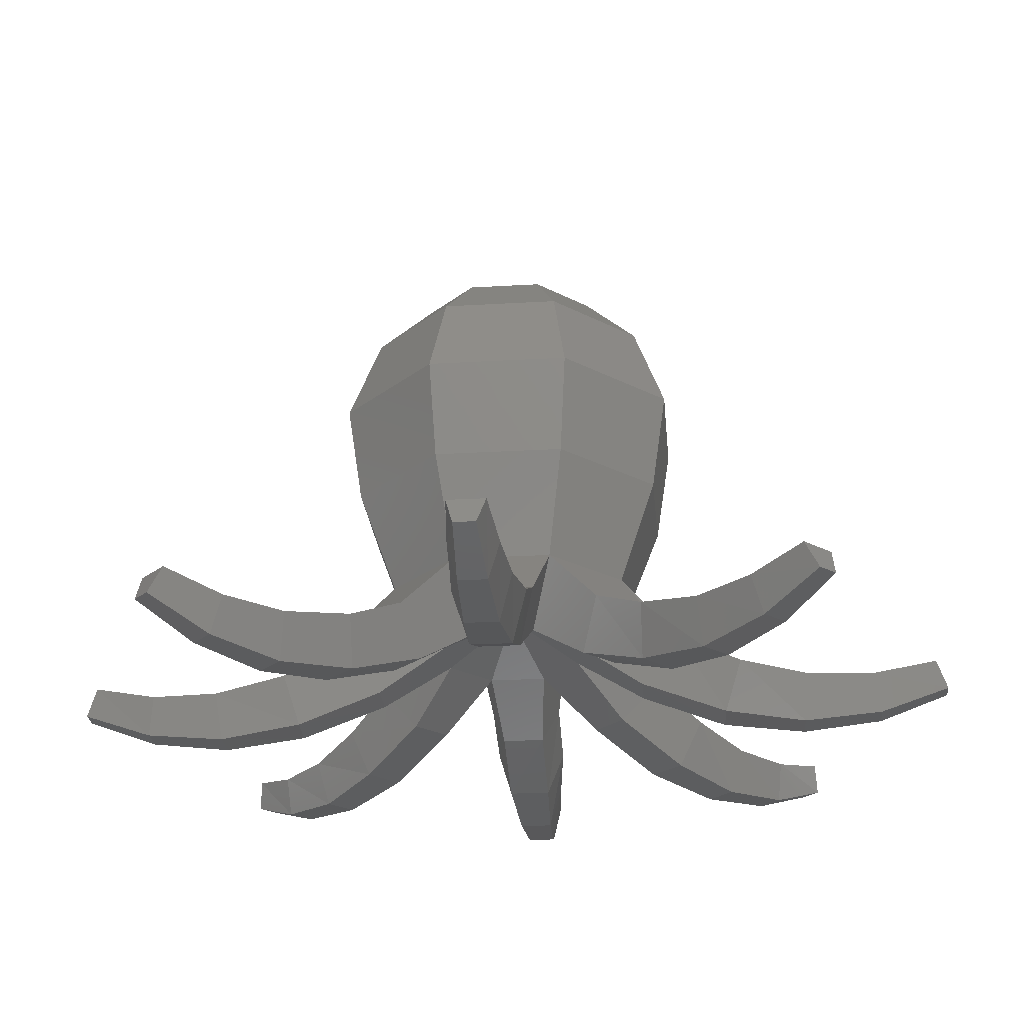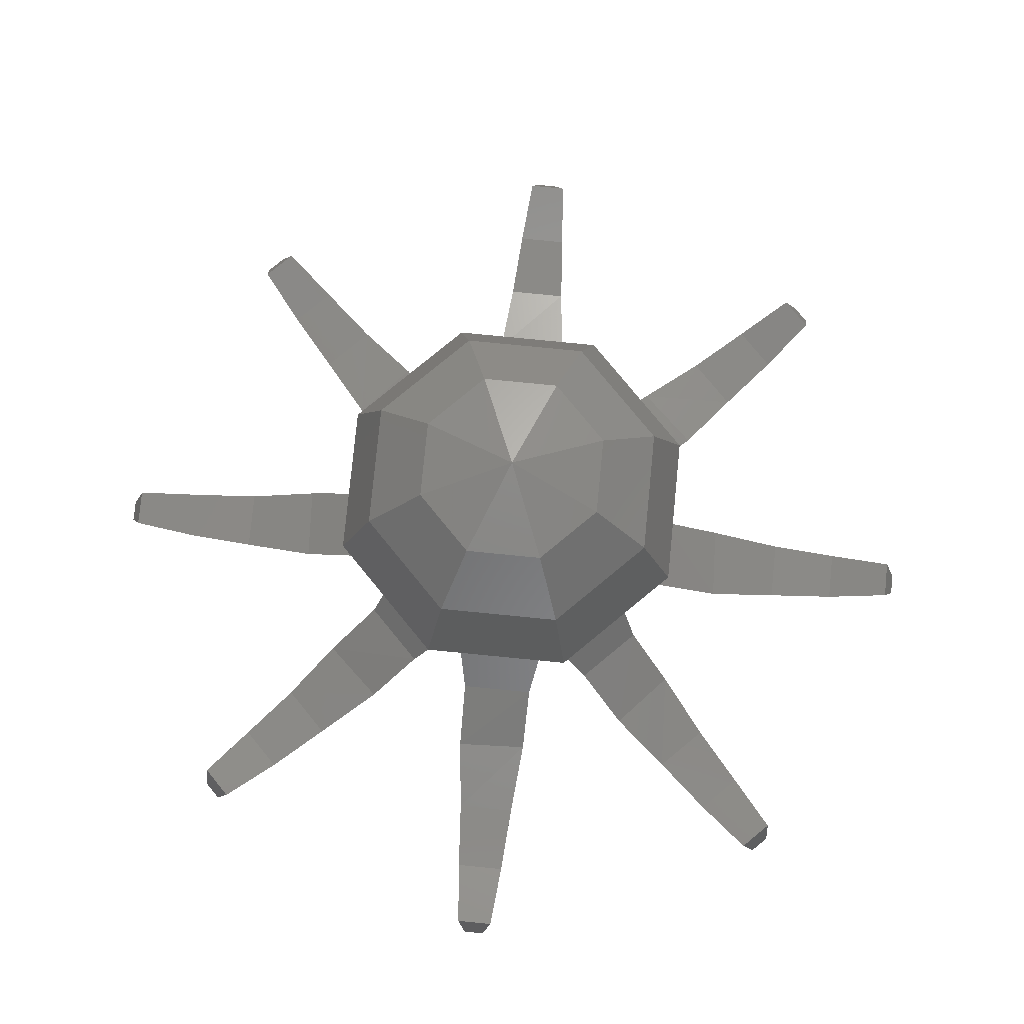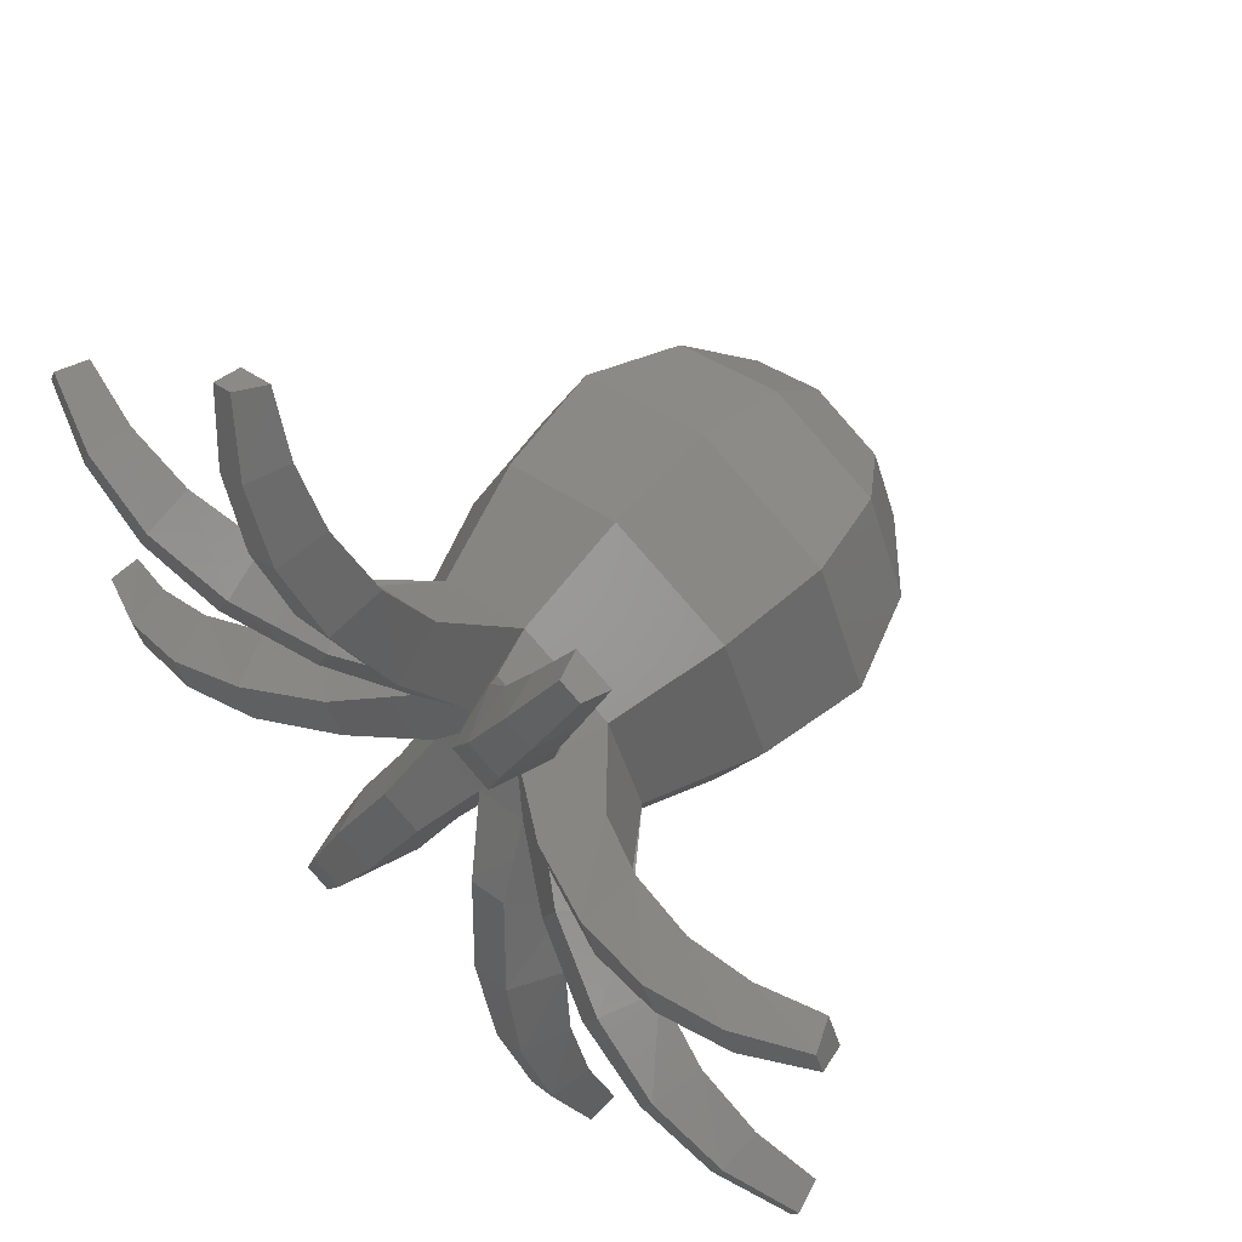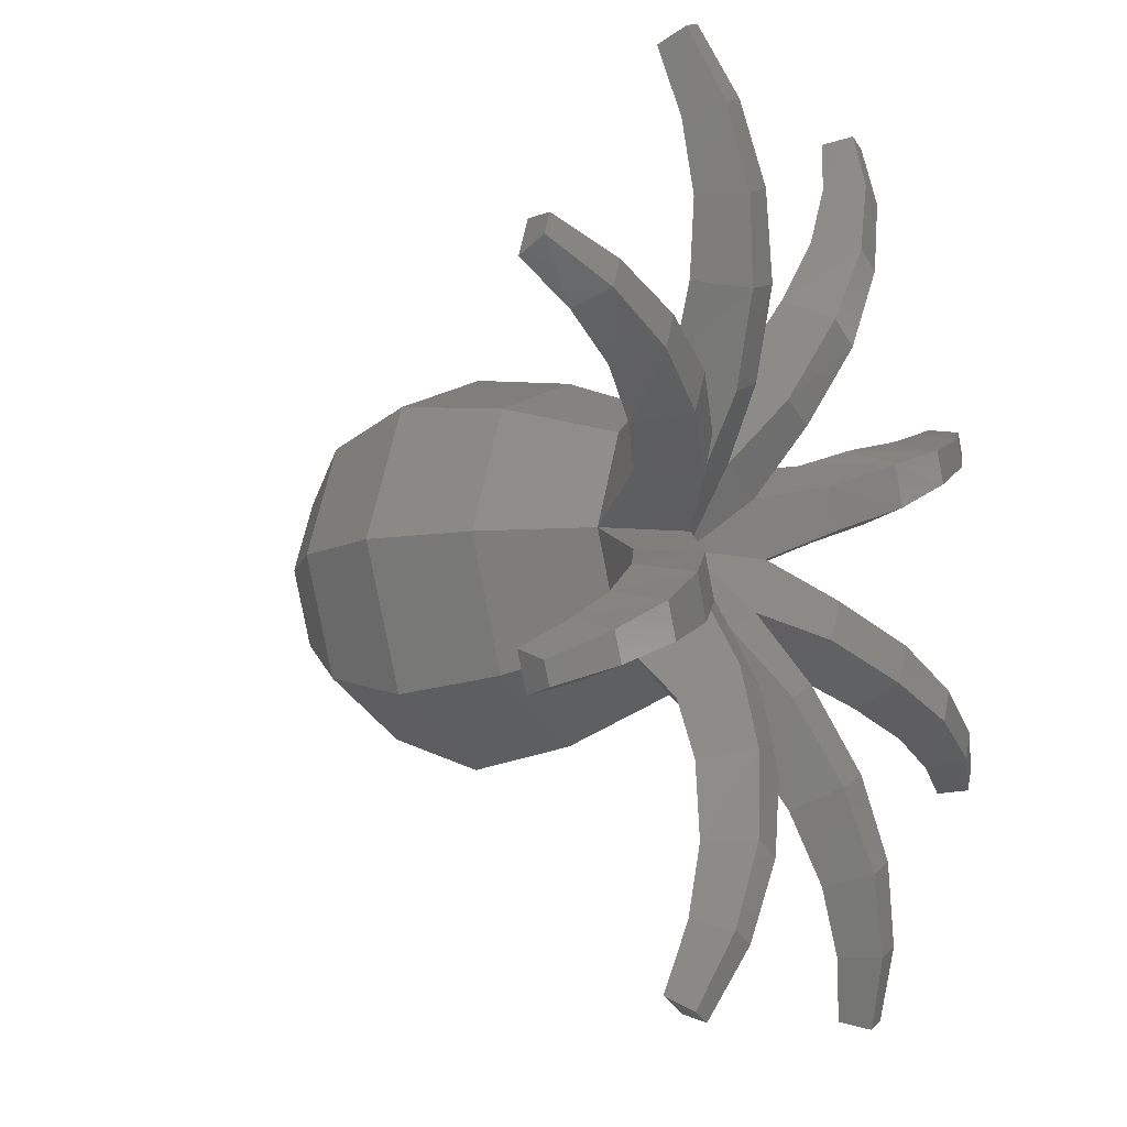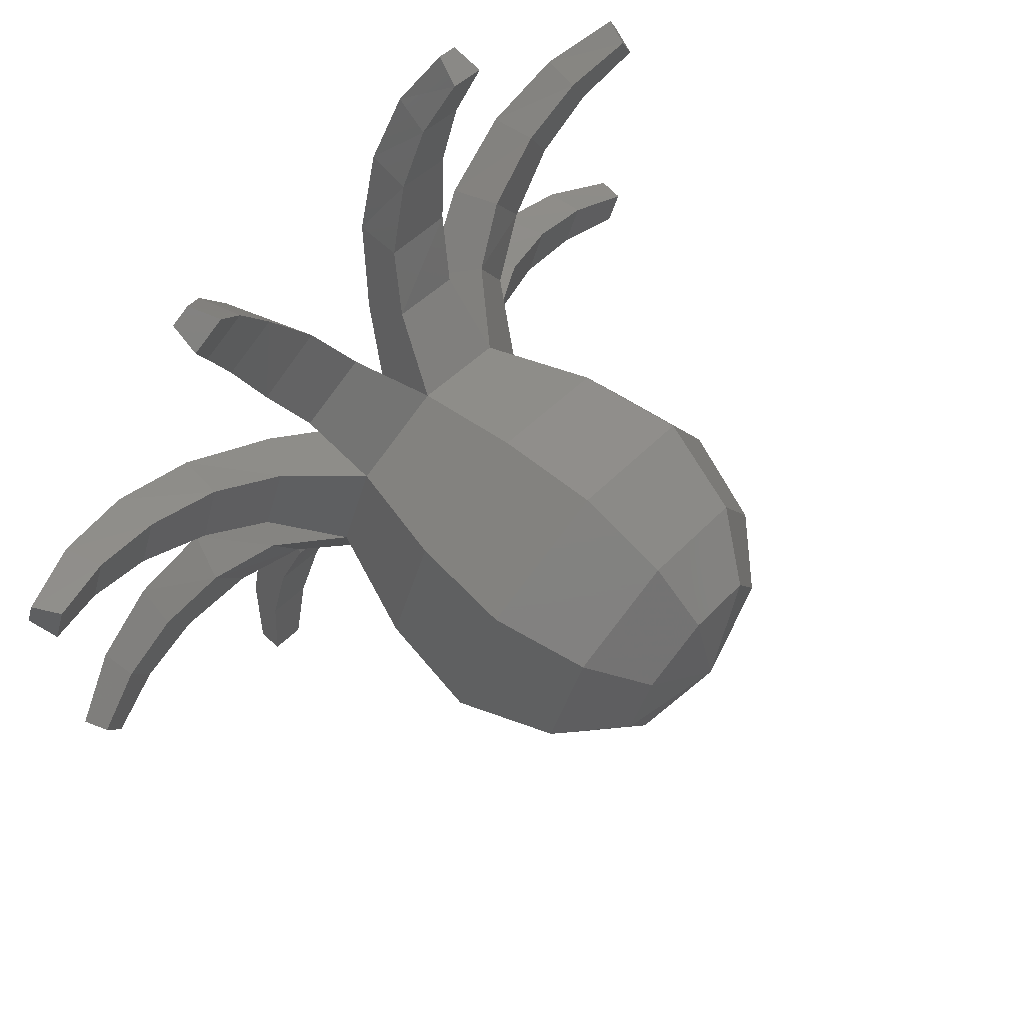
<metadata>
{"format":"stl","ext":"stl","renderer":"f3d","projection":"perspective","resolution":1024,"background":"white","views":[{"elev":-25.7,"azim":72.8,"up":"+Y"},{"elev":79.2,"azim":-151.9,"up":"+Y"},{"elev":61.3,"azim":44.3,"up":"+Z"},{"elev":-10.8,"azim":-60.1,"up":"+Z"},{"elev":68.6,"azim":130.8,"up":"+Z"}]}
</metadata>
<code>
# stl→obj: 210 verts, 416 faces
v -1.152 0.4826 1.152
v -1.506 1.771 1.506
v -2.129 1.771 -4.124e-07
v -1.629 0.4826 -2.533e-07
v -0.9325 -0.2853 -1.402e-07
v -2.853e-08 0.2411 -7.453e-09
v -0.6593 -0.2853 0.6593
v -1.647 3.015 1.647
v -2.329 3.015 5.028e-07
v -1.346 4.118 1.346
v -0.8438 4.796 0.8438
v -1.193 4.796 -2.902e-08
v -1.903 4.118 2.9e-07
v -6.036e-07 5.101 -1.577e-07
v -5.214 -0.6541 1.91
v -5.305 -0.9974 2.054
v -5.204 -0.9974 2.298
v -5.037 -0.6541 2.336
v -2.224 -0.2772 0.4171
v -1.868 -0.2772 1.278
v -1.704 -0.8509 0.4171
v -1.5 -0.8509 0.9097
v -2.97 -0.6374 0.7299
v -2.581 -0.6374 1.558
v -2.696 -1.26 0.8393
v -2.474 -1.26 1.313
v -3.744 -0.8249 1.153
v -3.463 -0.8249 1.832
v -3.615 -1.411 1.269
v -3.453 -1.411 1.658
v -4.507 -0.8209 1.534
v -4.271 -0.8209 2.102
v -4.516 -1.311 1.68
v -4.382 -1.311 2.006
v -1.506 1.771 -1.506
v -1.152 0.4826 -1.152
v -0.6593 -0.2853 -0.6593
v -1.647 3.015 -1.647
v -0.8438 4.796 -0.8438
v -1.346 4.118 -1.346
v -5.037 -0.6541 -2.336
v -5.204 -0.9974 -2.298
v -5.305 -0.9974 -2.054
v -5.214 -0.6541 -1.91
v -1.868 -0.2772 -1.278
v -2.224 -0.2772 -0.4171
v -1.5 -0.8509 -0.9097
v -1.704 -0.8509 -0.4171
v -2.616 -0.6374 -1.584
v -2.927 -0.6374 -0.7233
v -2.5 -1.26 -1.313
v -2.678 -1.26 -0.8207
v -3.463 -0.8249 -1.832
v -3.744 -0.8249 -1.153
v -3.453 -1.411 -1.658
v -3.615 -1.411 -1.269
v -4.271 -0.8209 -2.102
v -4.507 -0.8209 -1.534
v -4.382 -1.311 -2.006
v -4.516 -1.311 -1.68
v -3.576e-07 1.771 -2.129
v -1.192e-07 0.4826 -1.629
v 0 -0.2853 -0.9325
v -1.55e-06 3.015 -2.329
v -1.073e-06 4.796 -1.193
v -1.311e-06 4.118 -1.903
v -1.91 -0.6541 -5.214
v -2.054 -0.9974 -5.305
v -2.298 -0.9974 -5.204
v -2.336 -0.6541 -5.037
v -0.4171 -0.2772 -2.224
v -1.278 -0.2772 -1.868
v -0.4171 -0.8509 -1.704
v -0.9097 -0.8509 -1.5
v -0.7299 -0.6374 -2.97
v -1.558 -0.6374 -2.581
v -0.8393 -1.26 -2.696
v -1.313 -1.26 -2.474
v -1.153 -0.8249 -3.744
v -1.832 -0.8249 -3.463
v -1.269 -1.411 -3.615
v -1.658 -1.411 -3.453
v -1.534 -0.8209 -4.507
v -2.102 -0.8209 -4.271
v -1.68 -1.311 -4.516
v -2.006 -1.311 -4.382
v 1.506 1.771 -1.506
v 1.152 0.4826 -1.152
v 0.6593 -0.2853 -0.6593
v 1.647 3.015 -1.647
v 0.8438 4.796 -0.8438
v 1.346 4.118 -1.346
v 2.336 -0.6541 -5.037
v 2.298 -0.9974 -5.204
v 2.054 -0.9974 -5.305
v 1.91 -0.6541 -5.214
v 1.278 -0.2772 -1.868
v 0.4171 -0.2772 -2.224
v 0.9097 -0.8509 -1.5
v 0.4171 -0.8509 -1.704
v 1.584 -0.6374 -2.616
v 0.7233 -0.6374 -2.927
v 1.313 -1.26 -2.5
v 0.8207 -1.26 -2.678
v 1.832 -0.8249 -3.463
v 1.153 -0.8249 -3.744
v 1.658 -1.411 -3.453
v 1.269 -1.411 -3.615
v 2.102 -0.8209 -4.271
v 1.534 -0.8209 -4.507
v 2.006 -1.311 -4.382
v 1.68 -1.311 -4.516
v 2.129 1.771 -1.739e-07
v 1.629 0.4826 -7.452e-08
v 0.9325 -0.2853 -2.098e-08
v 2.329 3.015 -1.285e-06
v 1.193 4.796 -6.251e-07
v 1.903 4.118 -9.617e-07
v 5.214 -0.6541 -1.91
v 5.305 -0.9974 -2.054
v 5.204 -0.9974 -2.298
v 5.037 -0.6541 -2.336
v 2.224 -0.2772 -0.4171
v 1.868 -0.2772 -1.278
v 1.704 -0.8509 -0.4171
v 1.5 -0.8509 -0.9097
v 2.97 -0.6374 -0.7299
v 2.581 -0.6374 -1.558
v 2.696 -1.26 -0.8393
v 2.474 -1.26 -1.313
v 3.744 -0.8249 -1.153
v 3.463 -0.8249 -1.832
v 3.615 -1.411 -1.269
v 3.453 -1.411 -1.658
v 4.507 -0.8209 -1.534
v 4.271 -0.8209 -2.102
v 4.516 -1.311 -1.68
v 4.382 -1.311 -2.006
v 1.506 1.771 1.506
v 1.152 0.4826 1.152
v 0.6593 -0.2853 0.6593
v 1.647 3.015 1.647
v 0.8438 4.796 0.8438
v 1.346 4.118 1.346
v 5.037 -0.6541 2.336
v 5.204 -0.9974 2.298
v 5.305 -0.9974 2.054
v 5.214 -0.6541 1.91
v 1.868 -0.2772 1.278
v 2.224 -0.2772 0.4171
v 1.5 -0.8509 0.9097
v 1.704 -0.8509 0.4171
v 2.616 -0.6374 1.584
v 2.927 -0.6374 0.7233
v 2.5 -1.26 1.313
v 2.678 -1.26 0.8207
v 3.463 -0.8249 1.832
v 3.744 -0.8249 1.153
v 3.453 -1.411 1.658
v 3.615 -1.411 1.269
v 4.271 -0.8209 2.102
v 4.507 -0.8209 1.534
v 4.382 -1.311 2.006
v 4.516 -1.311 1.68
v -1.311e-06 1.771 2.129
v -9.537e-07 0.4826 1.629
v -4.768e-07 -0.2853 0.9325
v -5.96e-07 3.015 2.329
v -8.345e-07 4.796 1.193
v -7.153e-07 4.118 1.903
v 1.91 -0.6541 5.214
v 2.054 -0.9974 5.305
v 2.298 -0.9974 5.204
v 2.336 -0.6541 5.037
v 0.4171 -0.2772 2.224
v 1.278 -0.2772 1.868
v 0.4171 -0.8509 1.704
v 0.9097 -0.8509 1.5
v 0.7299 -0.6374 2.97
v 1.558 -0.6374 2.581
v 0.8393 -1.26 2.696
v 1.313 -1.26 2.474
v 1.153 -0.8249 3.744
v 1.832 -0.8249 3.463
v 1.269 -1.411 3.615
v 1.658 -1.411 3.453
v 1.534 -0.8209 4.507
v 2.102 -0.8209 4.271
v 1.68 -1.311 4.516
v 2.006 -1.311 4.382
v -2.336 -0.6541 5.037
v -2.298 -0.9974 5.204
v -2.054 -0.9974 5.305
v -1.91 -0.6541 5.214
v -1.278 -0.2772 1.868
v -0.4171 -0.2772 2.224
v -0.9097 -0.8509 1.5
v -0.4171 -0.8509 1.704
v -1.584 -0.6374 2.616
v -0.7233 -0.6374 2.927
v -1.313 -1.26 2.5
v -0.8207 -1.26 2.678
v -1.832 -0.8249 3.463
v -1.153 -0.8249 3.744
v -1.658 -1.411 3.453
v -1.269 -1.411 3.615
v -2.102 -0.8209 4.271
v -1.534 -0.8209 4.507
v -2.006 -1.311 4.382
v -1.68 -1.311 4.516
f 1 2 3
f 3 4 1
f 5 6 7
f 8 9 3
f 3 2 8
f 10 11 12
f 12 13 10
f 12 11 14
f 15 16 17
f 17 18 15
f 1 4 19
f 19 20 1
f 4 5 21
f 21 19 4
f 5 7 22
f 22 21 5
f 7 1 20
f 20 22 7
f 20 19 23
f 23 24 20
f 19 21 25
f 25 23 19
f 21 22 26
f 26 25 21
f 22 20 24
f 24 26 22
f 24 23 27
f 27 28 24
f 23 25 29
f 29 27 23
f 25 26 30
f 30 29 25
f 26 24 28
f 28 30 26
f 28 27 31
f 31 32 28
f 27 29 33
f 33 31 27
f 29 30 34
f 34 33 29
f 30 28 32
f 32 34 30
f 32 31 15
f 15 18 32
f 31 33 16
f 16 15 31
f 33 34 17
f 17 16 33
f 34 32 18
f 18 17 34
f 8 10 13
f 13 9 8
f 4 3 35
f 35 36 4
f 37 6 5
f 9 38 35
f 35 3 9
f 13 12 39
f 39 40 13
f 39 12 14
f 41 42 43
f 43 44 41
f 4 36 45
f 45 46 4
f 36 37 47
f 47 45 36
f 37 5 48
f 48 47 37
f 5 4 46
f 46 48 5
f 46 45 49
f 49 50 46
f 45 47 51
f 51 49 45
f 47 48 52
f 52 51 47
f 48 46 50
f 50 52 48
f 50 49 53
f 53 54 50
f 49 51 55
f 55 53 49
f 51 52 56
f 56 55 51
f 52 50 54
f 54 56 52
f 54 53 57
f 57 58 54
f 53 55 59
f 59 57 53
f 55 56 60
f 60 59 55
f 56 54 58
f 58 60 56
f 58 57 41
f 41 44 58
f 57 59 42
f 42 41 57
f 59 60 43
f 43 42 59
f 60 58 44
f 44 43 60
f 9 13 40
f 40 38 9
f 36 35 61
f 61 62 36
f 63 6 37
f 38 64 61
f 61 35 38
f 40 39 65
f 65 66 40
f 65 39 14
f 67 68 69
f 69 70 67
f 36 62 71
f 71 72 36
f 62 63 73
f 73 71 62
f 63 37 74
f 74 73 63
f 37 36 72
f 72 74 37
f 72 71 75
f 75 76 72
f 71 73 77
f 77 75 71
f 73 74 78
f 78 77 73
f 74 72 76
f 76 78 74
f 76 75 79
f 79 80 76
f 75 77 81
f 81 79 75
f 77 78 82
f 82 81 77
f 78 76 80
f 80 82 78
f 80 79 83
f 83 84 80
f 79 81 85
f 85 83 79
f 81 82 86
f 86 85 81
f 82 80 84
f 84 86 82
f 84 83 67
f 67 70 84
f 83 85 68
f 68 67 83
f 85 86 69
f 69 68 85
f 86 84 70
f 70 69 86
f 38 40 66
f 66 64 38
f 62 61 87
f 87 88 62
f 89 6 63
f 64 90 87
f 87 61 64
f 66 65 91
f 91 92 66
f 91 65 14
f 93 94 95
f 95 96 93
f 62 88 97
f 97 98 62
f 88 89 99
f 99 97 88
f 89 63 100
f 100 99 89
f 63 62 98
f 98 100 63
f 98 97 101
f 101 102 98
f 97 99 103
f 103 101 97
f 99 100 104
f 104 103 99
f 100 98 102
f 102 104 100
f 102 101 105
f 105 106 102
f 101 103 107
f 107 105 101
f 103 104 108
f 108 107 103
f 104 102 106
f 106 108 104
f 106 105 109
f 109 110 106
f 105 107 111
f 111 109 105
f 107 108 112
f 112 111 107
f 108 106 110
f 110 112 108
f 110 109 93
f 93 96 110
f 109 111 94
f 94 93 109
f 111 112 95
f 95 94 111
f 112 110 96
f 96 95 112
f 64 66 92
f 92 90 64
f 88 87 113
f 113 114 88
f 115 6 89
f 90 116 113
f 113 87 90
f 92 91 117
f 117 118 92
f 117 91 14
f 119 120 121
f 121 122 119
f 88 114 123
f 123 124 88
f 114 115 125
f 125 123 114
f 115 89 126
f 126 125 115
f 89 88 124
f 124 126 89
f 124 123 127
f 127 128 124
f 123 125 129
f 129 127 123
f 125 126 130
f 130 129 125
f 126 124 128
f 128 130 126
f 128 127 131
f 131 132 128
f 127 129 133
f 133 131 127
f 129 130 134
f 134 133 129
f 130 128 132
f 132 134 130
f 132 131 135
f 135 136 132
f 131 133 137
f 137 135 131
f 133 134 138
f 138 137 133
f 134 132 136
f 136 138 134
f 136 135 119
f 119 122 136
f 135 137 120
f 120 119 135
f 137 138 121
f 121 120 137
f 138 136 122
f 122 121 138
f 90 92 118
f 118 116 90
f 114 113 139
f 139 140 114
f 141 6 115
f 116 142 139
f 139 113 116
f 118 117 143
f 143 144 118
f 143 117 14
f 145 146 147
f 147 148 145
f 114 140 149
f 149 150 114
f 140 141 151
f 151 149 140
f 141 115 152
f 152 151 141
f 115 114 150
f 150 152 115
f 150 149 153
f 153 154 150
f 149 151 155
f 155 153 149
f 151 152 156
f 156 155 151
f 152 150 154
f 154 156 152
f 154 153 157
f 157 158 154
f 153 155 159
f 159 157 153
f 155 156 160
f 160 159 155
f 156 154 158
f 158 160 156
f 158 157 161
f 161 162 158
f 157 159 163
f 163 161 157
f 159 160 164
f 164 163 159
f 160 158 162
f 162 164 160
f 162 161 145
f 145 148 162
f 161 163 146
f 146 145 161
f 163 164 147
f 147 146 163
f 164 162 148
f 148 147 164
f 116 118 144
f 144 142 116
f 140 139 165
f 165 166 140
f 167 6 141
f 142 168 165
f 165 139 142
f 144 143 169
f 169 170 144
f 169 143 14
f 171 172 173
f 173 174 171
f 140 166 175
f 175 176 140
f 166 167 177
f 177 175 166
f 167 141 178
f 178 177 167
f 141 140 176
f 176 178 141
f 176 175 179
f 179 180 176
f 175 177 181
f 181 179 175
f 177 178 182
f 182 181 177
f 178 176 180
f 180 182 178
f 180 179 183
f 183 184 180
f 179 181 185
f 185 183 179
f 181 182 186
f 186 185 181
f 182 180 184
f 184 186 182
f 184 183 187
f 187 188 184
f 183 185 189
f 189 187 183
f 185 186 190
f 190 189 185
f 186 184 188
f 188 190 186
f 188 187 171
f 171 174 188
f 187 189 172
f 172 171 187
f 189 190 173
f 173 172 189
f 190 188 174
f 174 173 190
f 142 144 170
f 170 168 142
f 166 165 2
f 2 1 166
f 7 6 167
f 168 8 2
f 2 165 168
f 170 169 11
f 11 10 170
f 11 169 14
f 191 192 193
f 193 194 191
f 166 1 195
f 195 196 166
f 1 7 197
f 197 195 1
f 7 167 198
f 198 197 7
f 167 166 196
f 196 198 167
f 196 195 199
f 199 200 196
f 195 197 201
f 201 199 195
f 197 198 202
f 202 201 197
f 198 196 200
f 200 202 198
f 200 199 203
f 203 204 200
f 199 201 205
f 205 203 199
f 201 202 206
f 206 205 201
f 202 200 204
f 204 206 202
f 204 203 207
f 207 208 204
f 203 205 209
f 209 207 203
f 205 206 210
f 210 209 205
f 206 204 208
f 208 210 206
f 208 207 191
f 191 194 208
f 207 209 192
f 192 191 207
f 209 210 193
f 193 192 209
f 210 208 194
f 194 193 210
f 168 170 10
f 10 8 168

</code>
